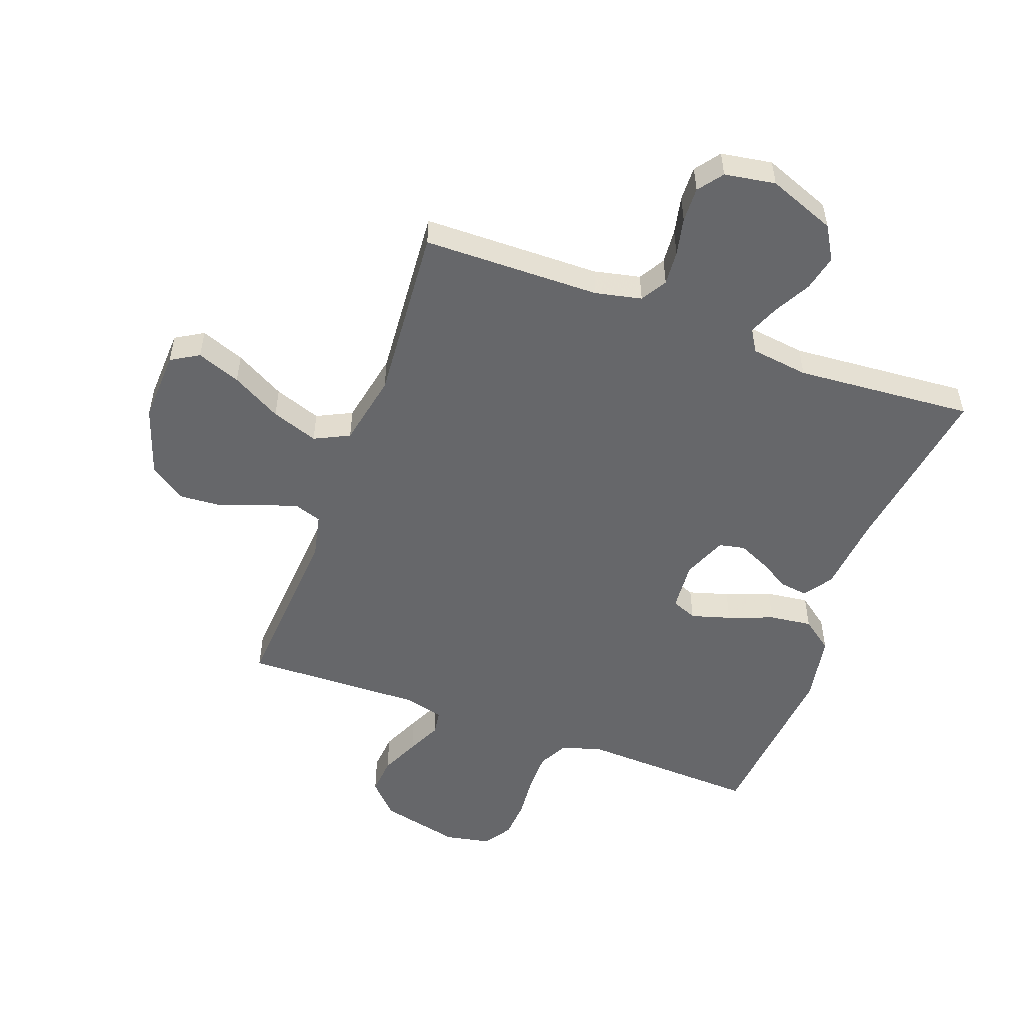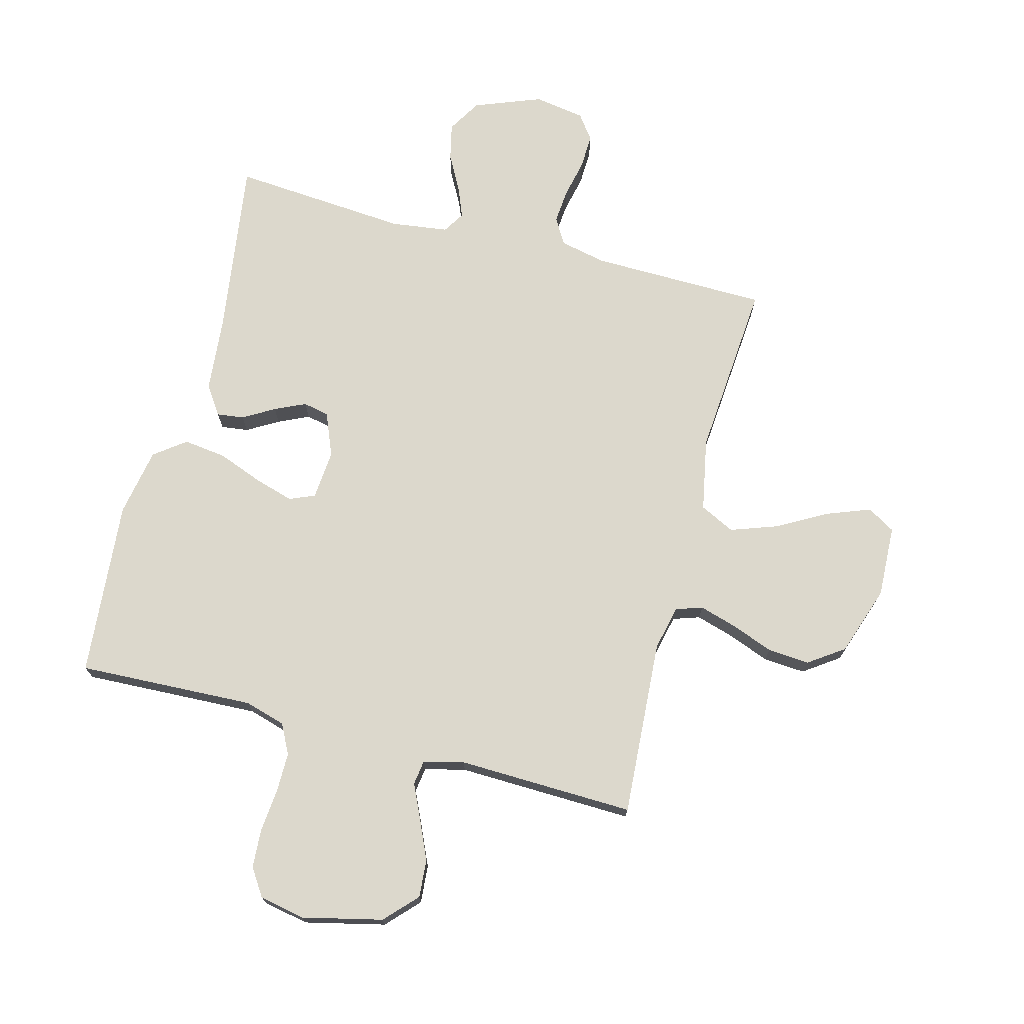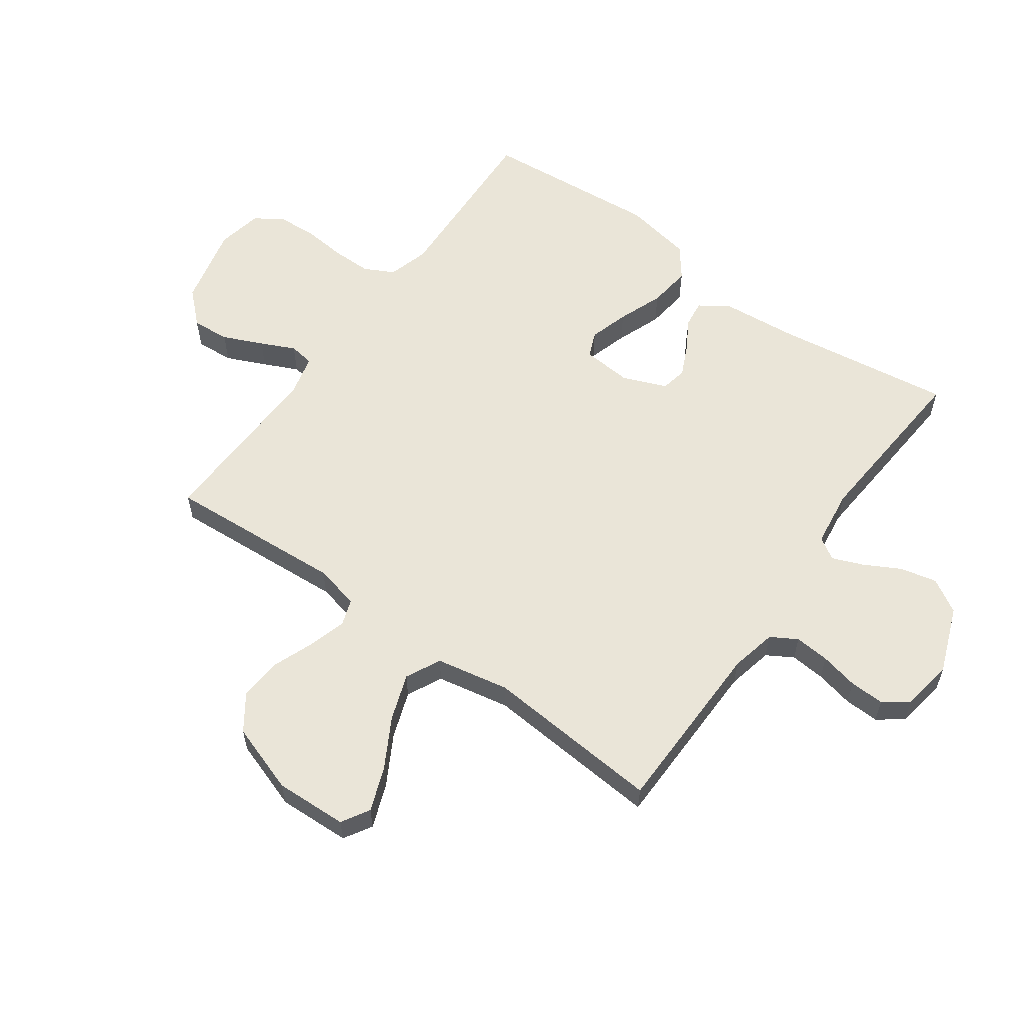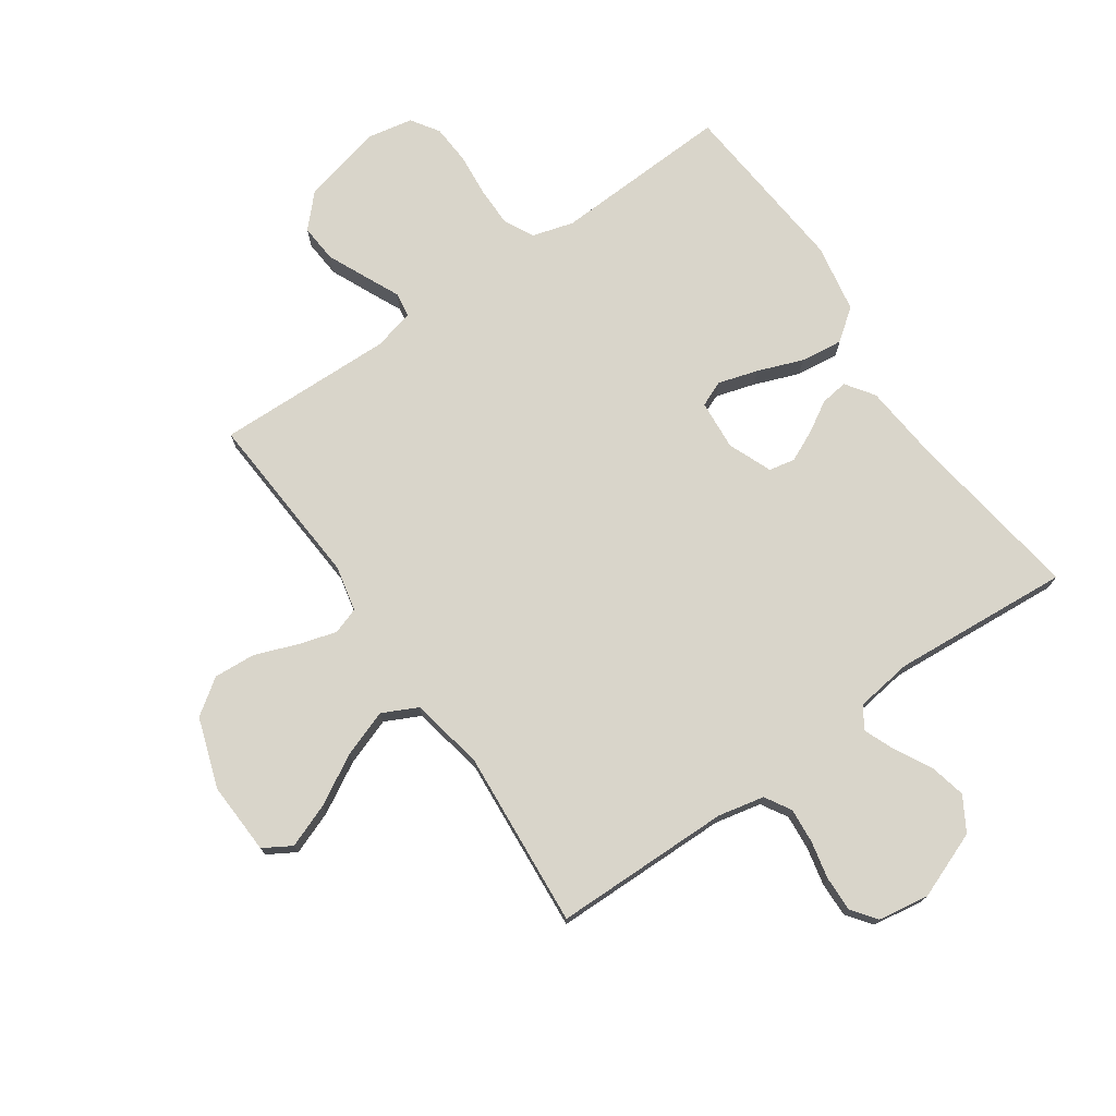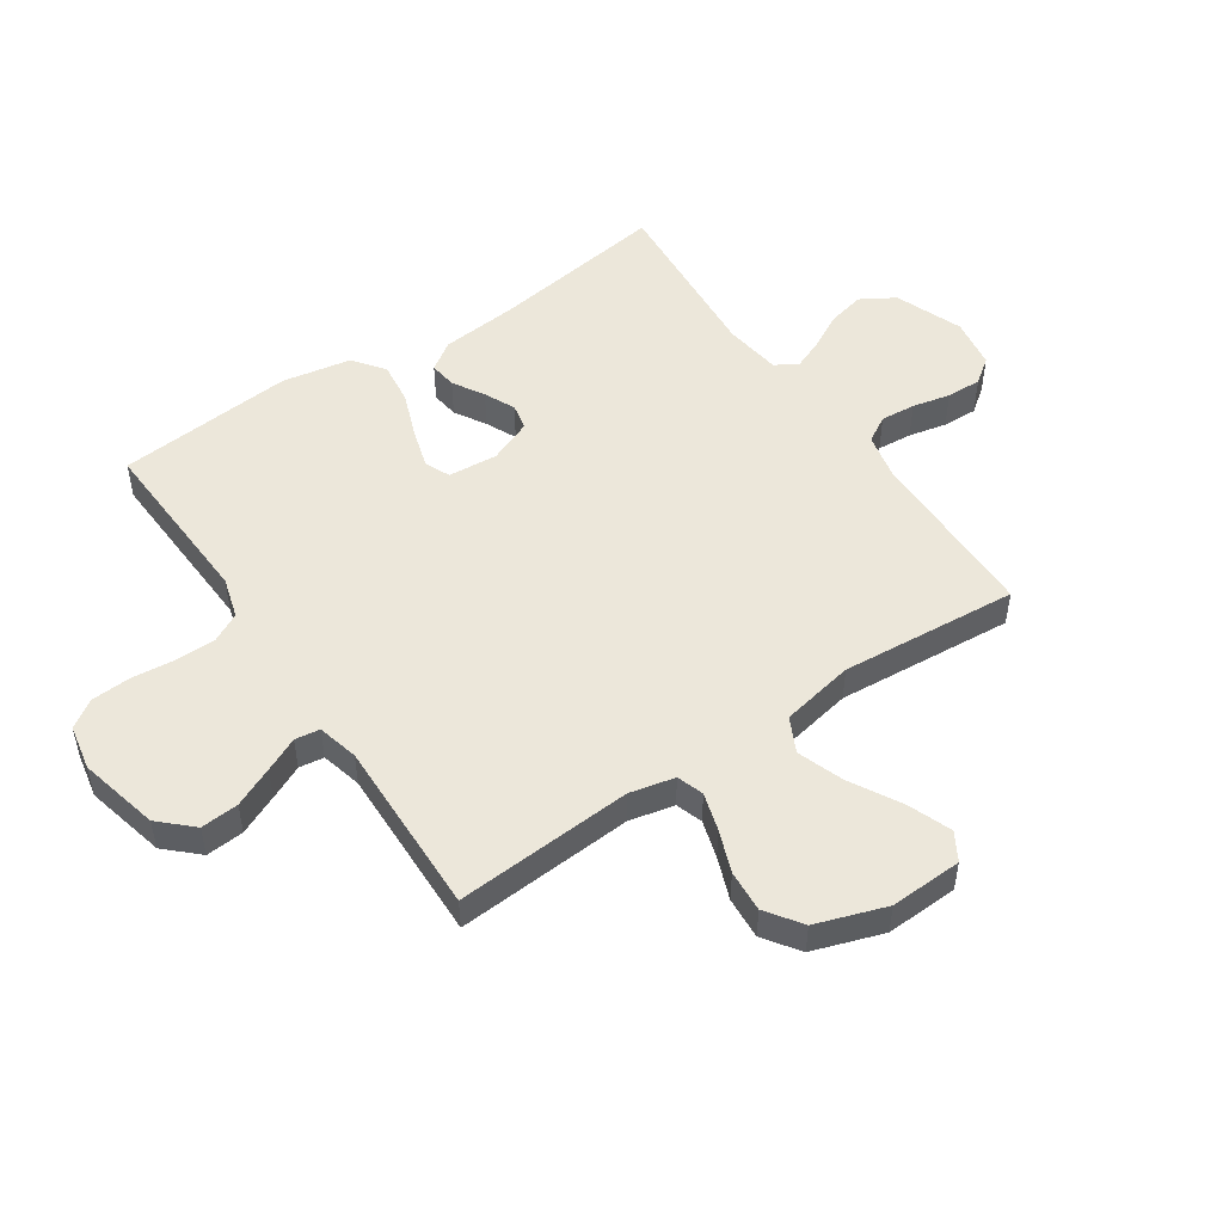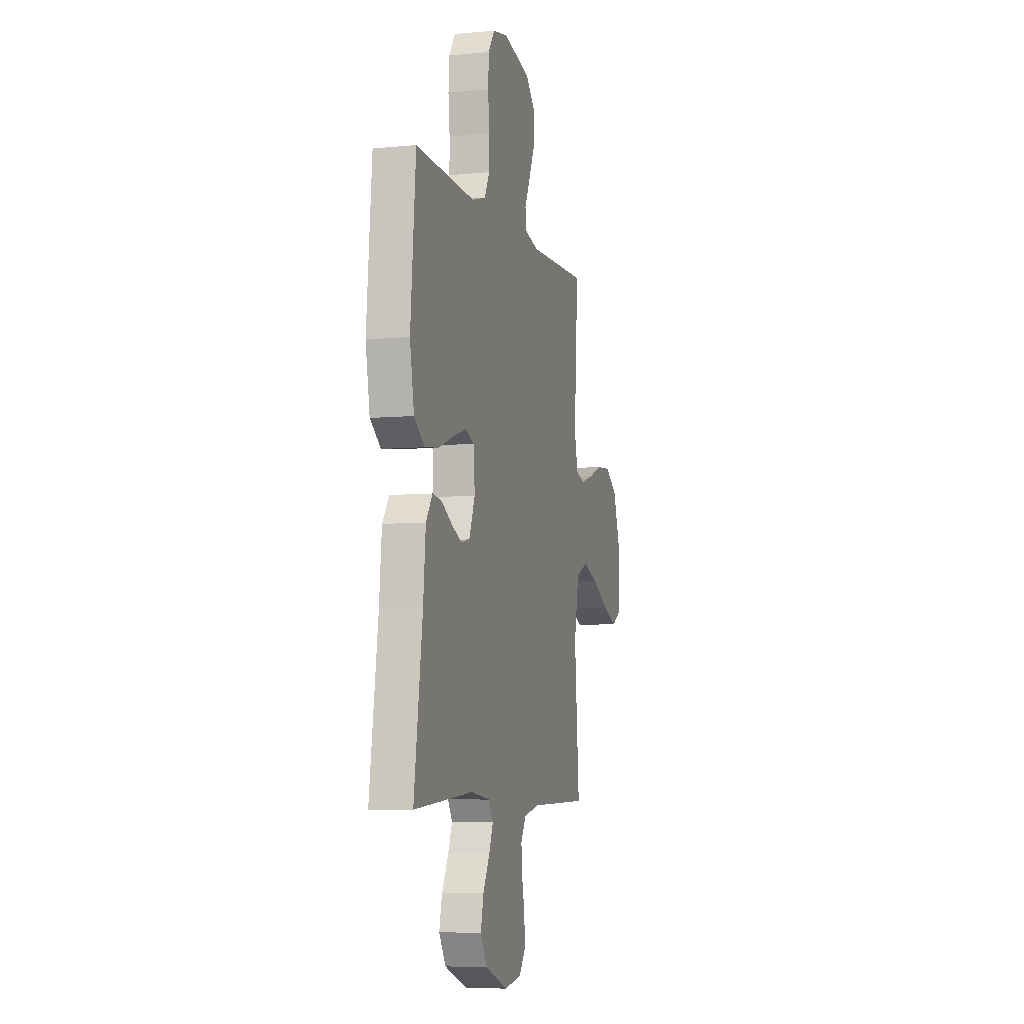
<metadata>
{"format":"obj","ext":"obj","renderer":"f3d","projection":"perspective","resolution":1024,"background":"white","views":[{"elev":-52.2,"azim":159.8,"up":"+Y"},{"elev":72.7,"azim":14.8,"up":"+Y"},{"elev":58.9,"azim":125.7,"up":"+Y"},{"elev":74.6,"azim":145.2,"up":"+Y"},{"elev":50.5,"azim":55.9,"up":"+Y"},{"elev":-6.3,"azim":-74.3,"up":"+Z"}]}
</metadata>
<code>
v 0.5 0.07 0.5
v 0.48 0.07 0.2
v 0.497 0.07 0.124
v 0.542 0.07 0.109
v 0.606 0.07 0.128
v 0.677 0.07 0.155
v 0.748 0.07 0.16
v 0.808 0.07 0.118
v 0.848 0.07 0
v 0.843 0.07 -0.122
v 0.796 0.07 -0.15
v 0.722 0.07 -0.122
v 0.638 0.07 -0.075
v 0.559 0.07 -0.047
v 0.5 0.07 -0.076
v 0.476 0.07 -0.2
v 0.5 0.07 -0.5
v 0.2 0.07 -0.504
v 0.122 0.07 -0.521
v 0.096 0.07 -0.565
v 0.101 0.07 -0.624
v 0.115 0.07 -0.688
v 0.117 0.07 -0.747
v 0.086 0.07 -0.789
v 0 0.07 -0.803
v -0.114 0.07 -0.759
v -0.148 0.07 -0.702
v -0.134 0.07 -0.64
v -0.101 0.07 -0.579
v -0.08 0.07 -0.527
v -0.103 0.07 -0.49
v -0.2 0.07 -0.477
v -0.5 0.07 -0.5
v -0.457 0.07 -0.2
v -0.445 0.07 -0.07
v -0.412 0.07 -0.022
v -0.366 0.07 -0.028
v -0.313 0.07 -0.059
v -0.261 0.07 -0.083
v -0.217 0.07 -0.074
v -0.187 0.07 0
v -0.194 0.07 0.084
v -0.237 0.07 0.102
v -0.304 0.07 0.082
v -0.38 0.07 0.053
v -0.452 0.07 0.044
v -0.505 0.07 0.084
v -0.526 0.07 0.2
v -0.5 0.07 0.5
v -0.2 0.07 0.487
v -0.131 0.07 0.507
v -0.105 0.07 0.557
v -0.105 0.07 0.624
v -0.112 0.07 0.698
v -0.108 0.07 0.764
v -0.077 0.07 0.811
v 0 0.07 0.826
v 0.136 0.07 0.794
v 0.187 0.07 0.74
v 0.182 0.07 0.676
v 0.152 0.07 0.609
v 0.125 0.07 0.551
v 0.131 0.07 0.509
v 0.2 0.07 0.492
v 0.5 0 0.5
v 0.48 0 0.2
v 0.497 0 0.124
v 0.542 0 0.109
v 0.606 0 0.128
v 0.677 0 0.155
v 0.748 0 0.16
v 0.808 0 0.118
v 0.848 0 0
v 0.843 0 -0.122
v 0.796 0 -0.15
v 0.722 0 -0.122
v 0.638 0 -0.075
v 0.559 0 -0.047
v 0.5 0 -0.076
v 0.476 0 -0.2
v 0.5 0 -0.5
v 0.2 0 -0.504
v 0.122 0 -0.521
v 0.096 0 -0.565
v 0.101 0 -0.624
v 0.115 0 -0.688
v 0.117 0 -0.747
v 0.086 0 -0.789
v 0 0 -0.803
v -0.114 0 -0.759
v -0.148 0 -0.702
v -0.134 0 -0.64
v -0.101 0 -0.579
v -0.08 0 -0.527
v -0.103 0 -0.49
v -0.2 0 -0.477
v -0.5 0 -0.5
v -0.457 0 -0.2
v -0.445 0 -0.07
v -0.412 0 -0.022
v -0.366 0 -0.028
v -0.313 0 -0.059
v -0.261 0 -0.083
v -0.217 0 -0.074
v -0.187 0 0
v -0.194 0 0.084
v -0.237 0 0.102
v -0.304 0 0.082
v -0.38 0 0.053
v -0.452 0 0.044
v -0.505 0 0.084
v -0.526 0 0.2
v -0.5 0 0.5
v -0.2 0 0.487
v -0.131 0 0.507
v -0.105 0 0.557
v -0.105 0 0.624
v -0.112 0 0.698
v -0.108 0 0.764
v -0.077 0 0.811
v 0 0 0.826
v 0.136 0 0.794
v 0.187 0 0.74
v 0.182 0 0.676
v 0.152 0 0.609
v 0.125 0 0.551
v 0.131 0 0.509
v 0.2 0 0.492
f 60 61 62
f 59 60 62
f 58 59 62
f 57 58 62
f 56 57 62
f 55 56 62
f 54 55 62
f 53 54 62
f 52 53 62 63
f 51 52 63 64
f 48 49 50
f 47 48 50
f 46 47 50
f 45 46 50
f 44 45 50
f 50 51 64
f 44 50 64
f 43 44 64
f 36 37 38
f 35 36 38
f 34 35 38
f 34 38 39
f 33 34 39
f 32 33 39
f 31 32 39 40
f 27 28 29
f 26 27 29
f 25 26 29
f 24 25 29
f 23 24 29
f 22 23 29
f 21 22 29
f 20 21 29 30
f 31 40 41
f 30 31 41
f 20 30 41
f 19 20 41
f 11 12 13
f 10 11 13
f 9 10 13
f 8 9 13
f 7 8 13
f 6 7 13
f 5 6 13
f 4 5 13 14
f 3 4 14 15
f 64 1 2
f 43 64 2
f 42 43 2
f 3 15 16
f 2 3 16
f 42 2 16
f 41 42 16
f 19 41 16
f 18 19 16
f 16 17 18
f 126 125 124
f 126 124 123
f 126 123 122
f 126 122 121
f 126 121 120
f 126 120 119
f 126 119 118
f 126 118 117
f 127 126 117 116
f 128 127 116 115
f 114 113 112
f 114 112 111
f 114 111 110
f 114 110 109
f 114 109 108
f 128 115 114
f 128 114 108
f 128 108 107
f 102 101 100
f 102 100 99
f 102 99 98
f 103 102 98
f 103 98 97
f 103 97 96
f 104 103 96 95
f 93 92 91
f 93 91 90
f 93 90 89
f 93 89 88
f 93 88 87
f 93 87 86
f 93 86 85
f 94 93 85 84
f 105 104 95
f 105 95 94
f 105 94 84
f 105 84 83
f 77 76 75
f 77 75 74
f 77 74 73
f 77 73 72
f 77 72 71
f 77 71 70
f 77 70 69
f 78 77 69 68
f 79 78 68 67
f 66 65 128
f 66 128 107
f 66 107 106
f 80 79 67
f 80 67 66
f 80 66 106
f 80 106 105
f 80 105 83
f 80 83 82
f 82 81 80
f 1 65 66 2
f 2 66 67 3
f 3 67 68 4
f 4 68 69 5
f 5 69 70 6
f 6 70 71 7
f 7 71 72 8
f 8 72 73 9
f 9 73 74 10
f 10 74 75 11
f 11 75 76 12
f 12 76 77 13
f 13 77 78 14
f 14 78 79 15
f 15 79 80 16
f 16 80 81 17
f 17 81 82 18
f 18 82 83 19
f 19 83 84 20
f 20 84 85 21
f 21 85 86 22
f 22 86 87 23
f 23 87 88 24
f 24 88 89 25
f 25 89 90 26
f 26 90 91 27
f 27 91 92 28
f 28 92 93 29
f 29 93 94 30
f 30 94 95 31
f 31 95 96 32
f 32 96 97 33
f 33 97 98 34
f 34 98 99 35
f 35 99 100 36
f 36 100 101 37
f 37 101 102 38
f 38 102 103 39
f 39 103 104 40
f 40 104 105 41
f 41 105 106 42
f 42 106 107 43
f 43 107 108 44
f 44 108 109 45
f 45 109 110 46
f 46 110 111 47
f 47 111 112 48
f 48 112 113 49
f 49 113 114 50
f 50 114 115 51
f 51 115 116 52
f 52 116 117 53
f 53 117 118 54
f 54 118 119 55
f 55 119 120 56
f 56 120 121 57
f 57 121 122 58
f 58 122 123 59
f 59 123 124 60
f 60 124 125 61
f 61 125 126 62
f 62 126 127 63
f 63 127 128 64
f 64 128 65 1

</code>
